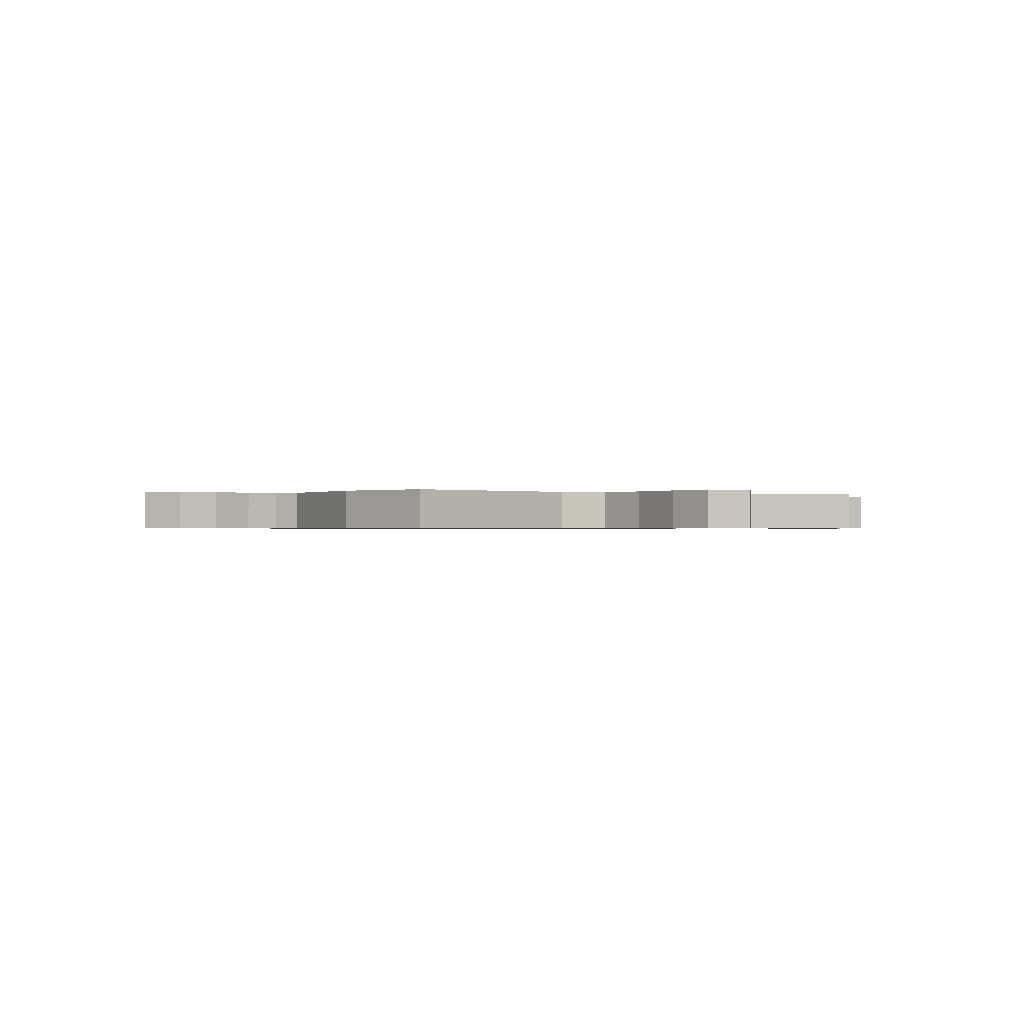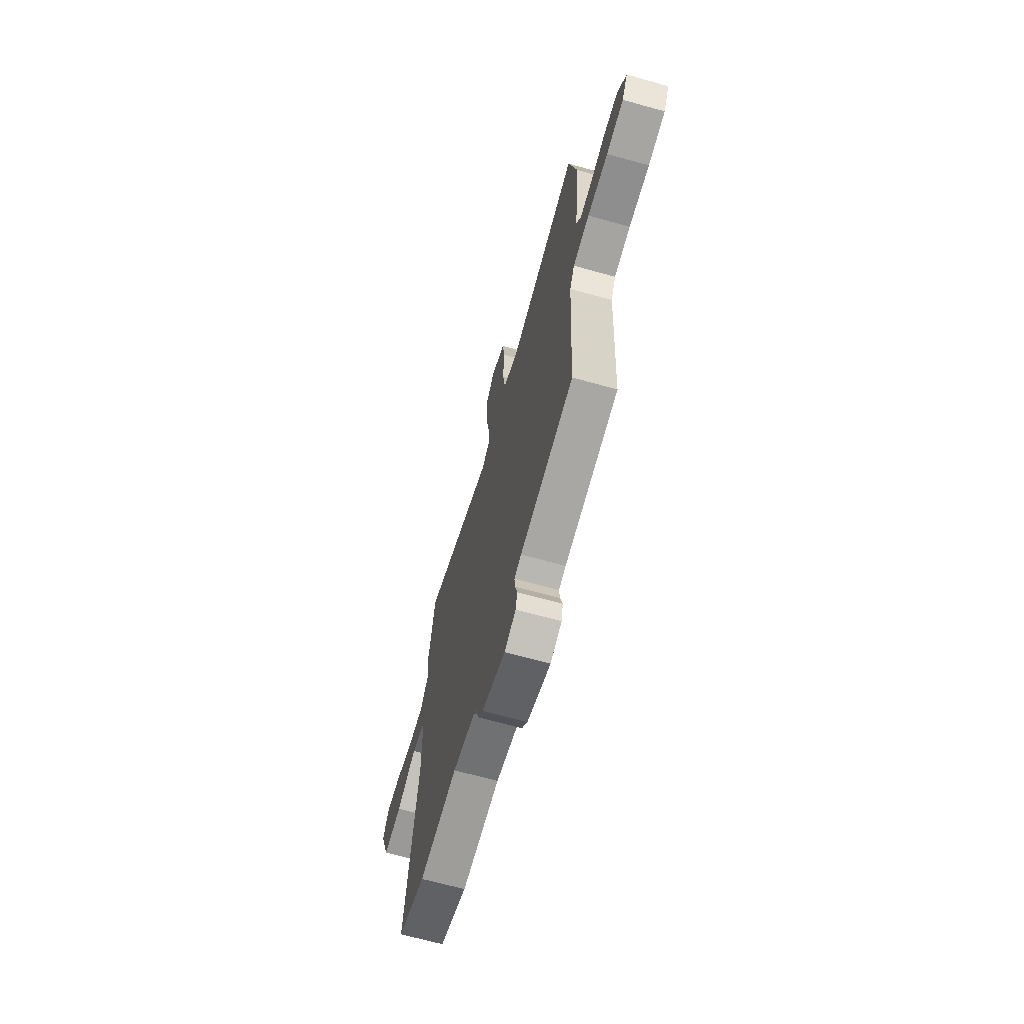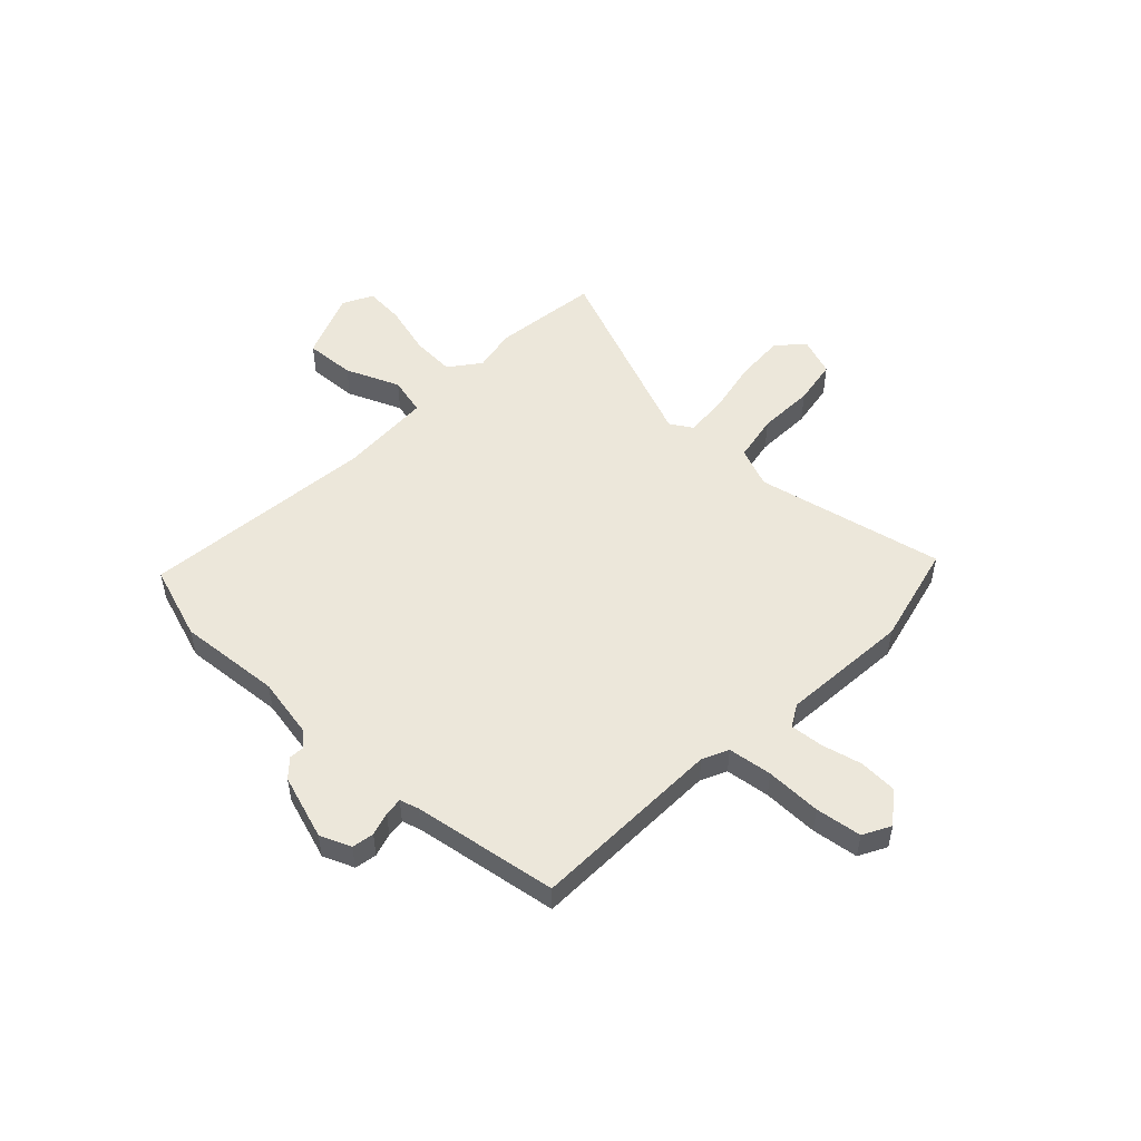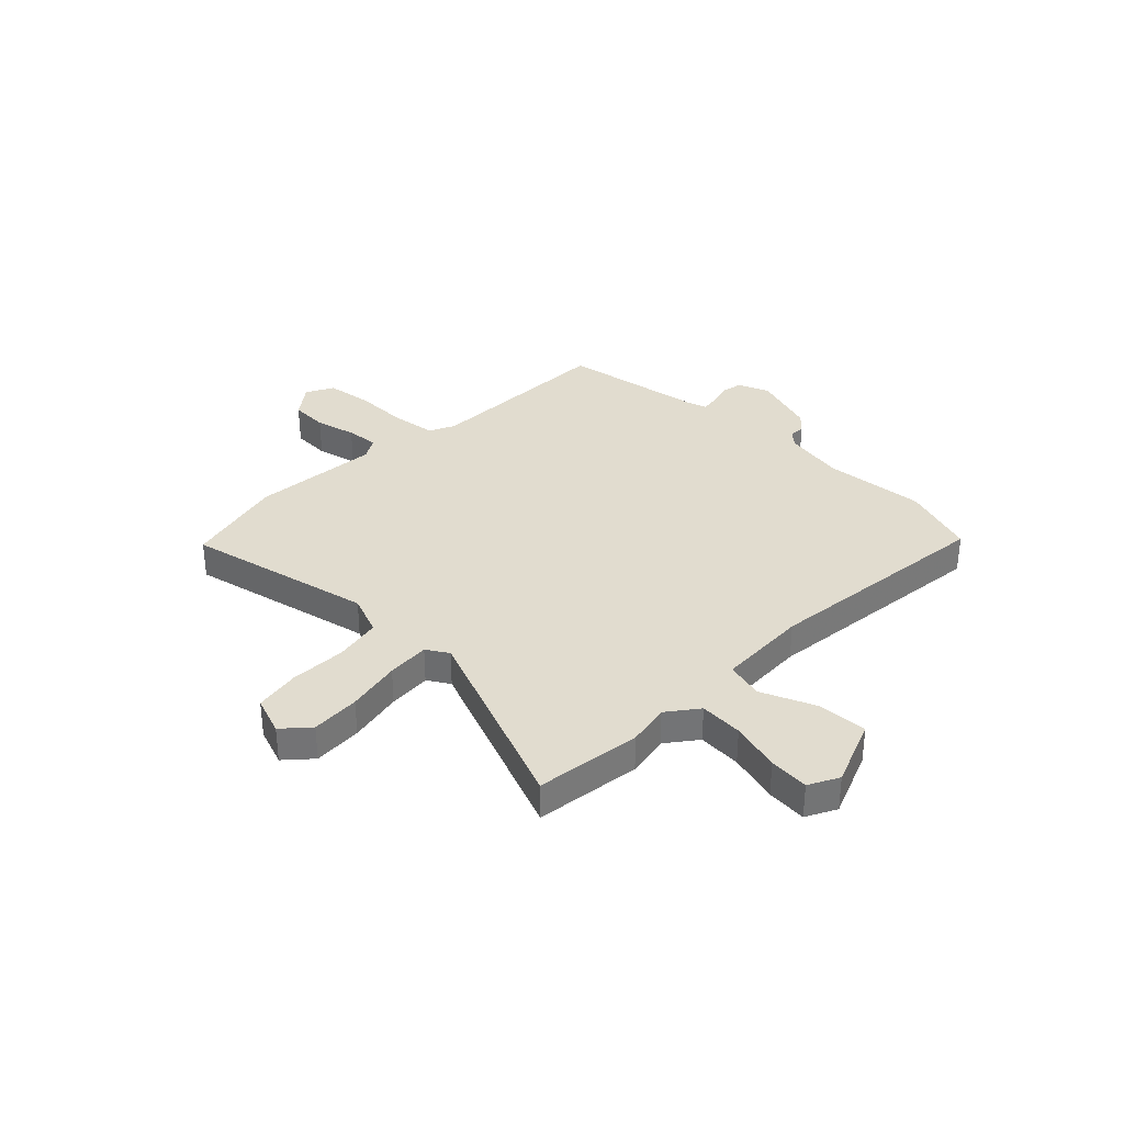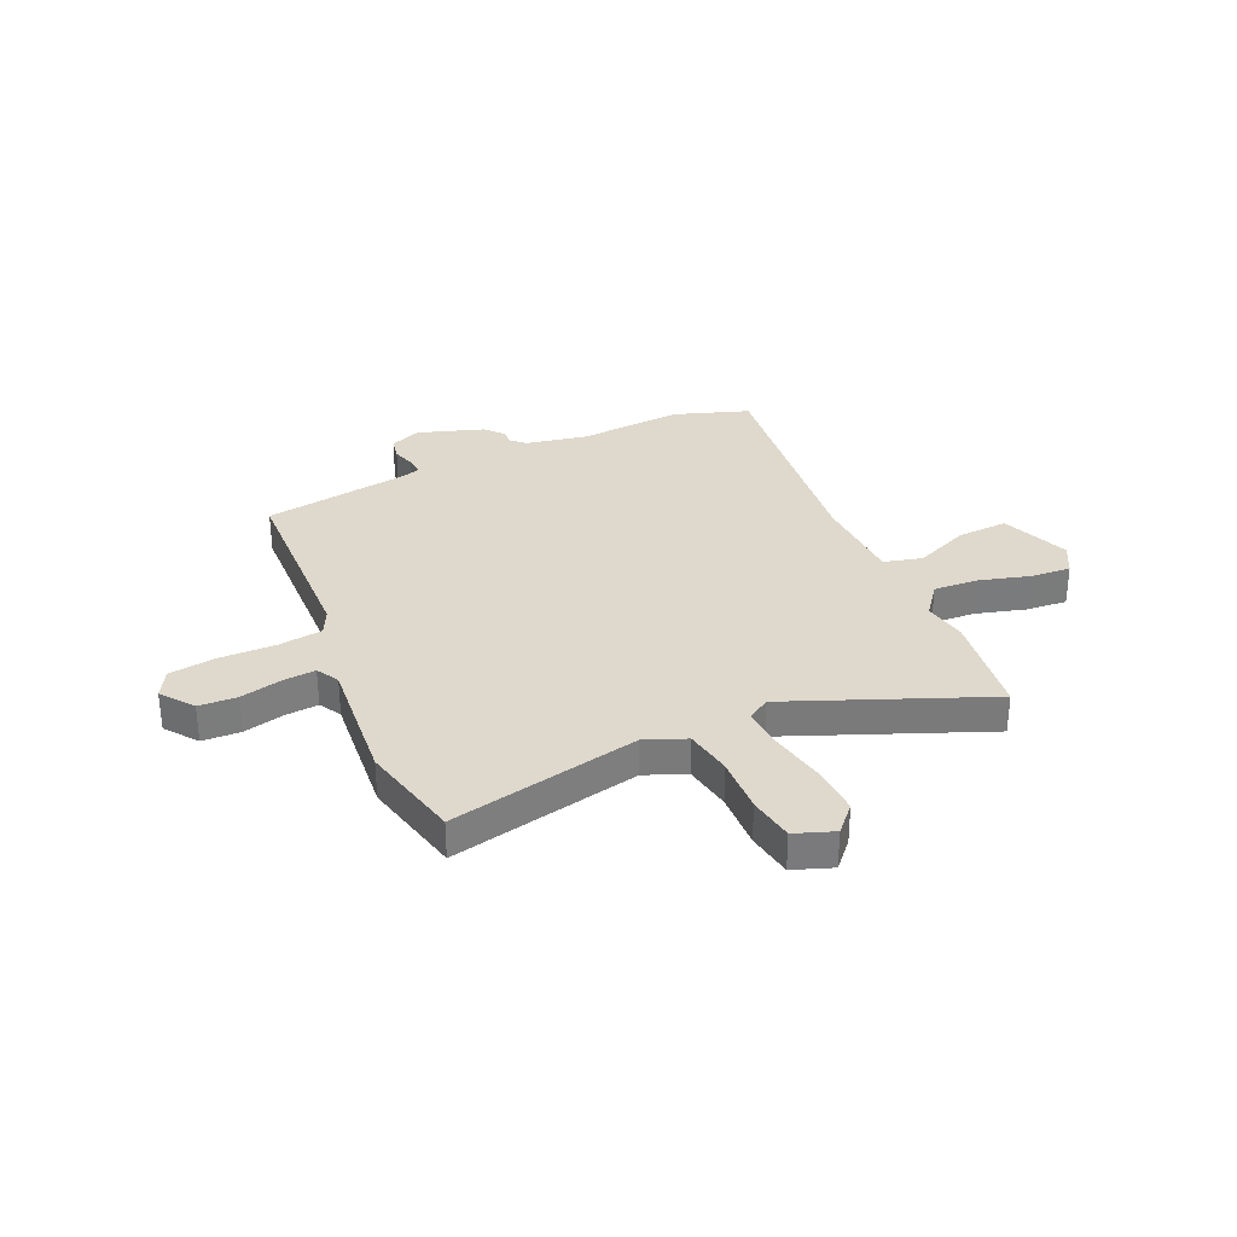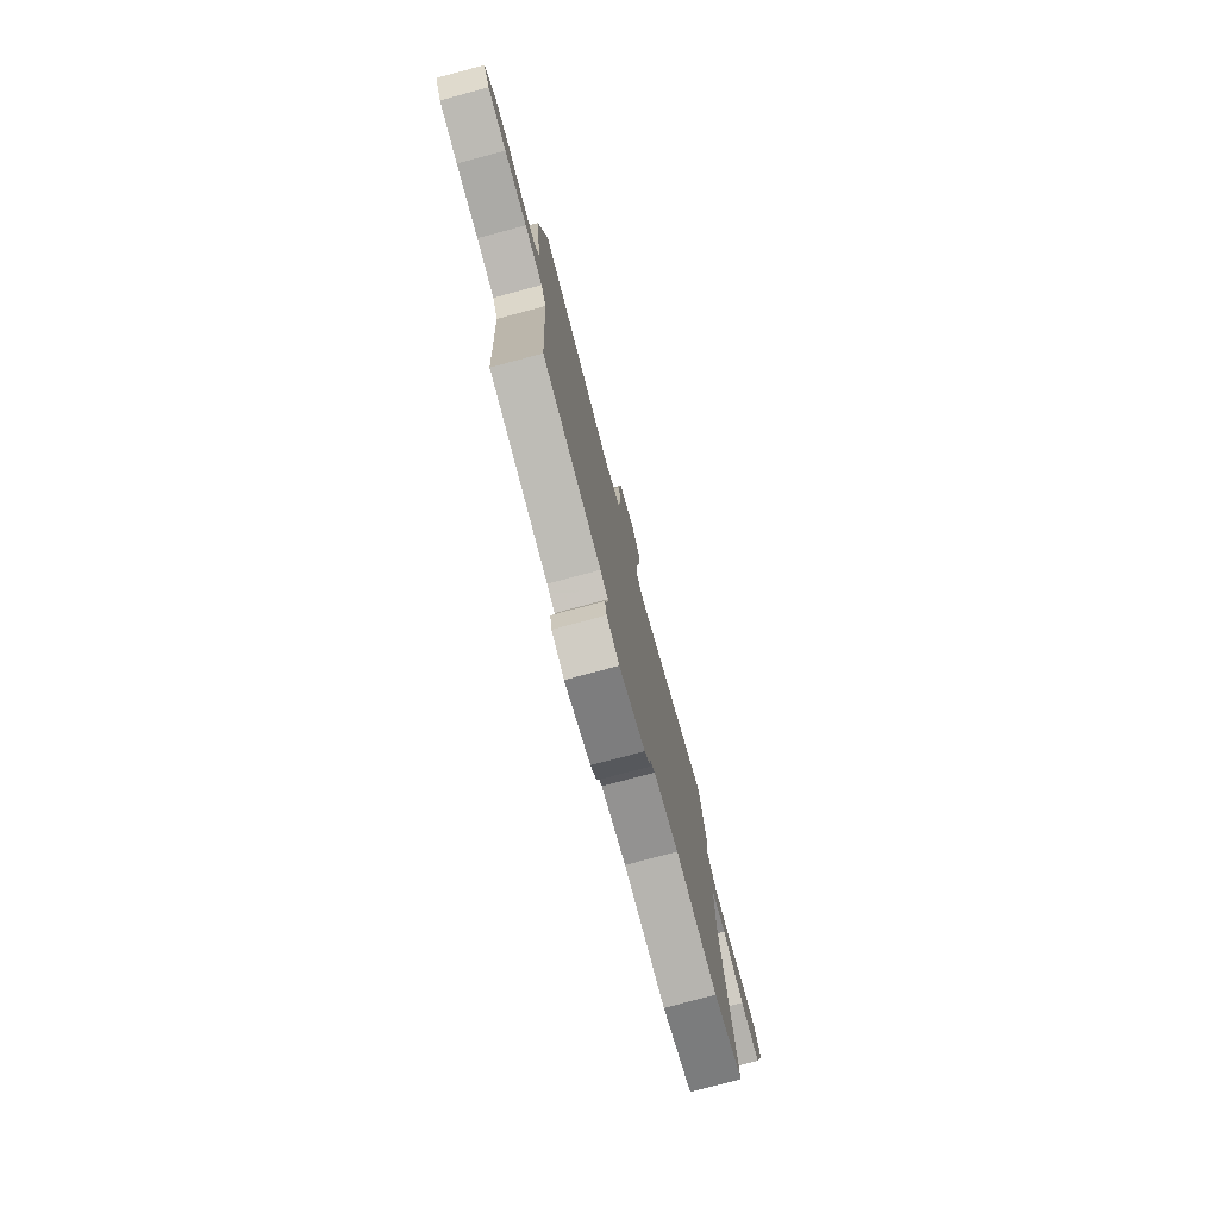
<metadata>
{"format":"obj","ext":"obj","renderer":"f3d","projection":"perspective","resolution":1024,"background":"white","views":[{"elev":-0.5,"azim":-34.2,"up":"+Y"},{"elev":-67.2,"azim":-105.6,"up":"+Z"},{"elev":51.7,"azim":-138.0,"up":"+Y"},{"elev":34.3,"azim":42.7,"up":"+Y"},{"elev":32.1,"azim":-25.5,"up":"+Y"},{"elev":-77.8,"azim":-75.1,"up":"+Z"}]}
</metadata>
<code>
v -0.432 0.07 -0.481
v -0.452 0.07 -0.109
v -0.477 0.07 -0.06
v -0.562 0.07 -0.051
v -0.669 0.07 -0.055
v -0.758 0.07 -0.045
v -0.788 0.07 0.007
v -0.743 0.07 0.069
v -0.67 0.07 0.074
v -0.591 0.07 0.057
v -0.528 0.07 0.053
v -0.505 0.07 0.096
v -0.533 0.07 0.343
v -0.492 0.07 0.538
v -0.128 0.07 0.469
v -0.051 0.07 0.502
v -0.037 0.07 0.593
v -0.044 0.07 0.702
v -0.032 0.07 0.79
v 0.042 0.07 0.819
v 0.089 0.07 0.77
v 0.087 0.07 0.675
v 0.069 0.07 0.569
v 0.066 0.07 0.486
v 0.109 0.07 0.461
v 0.48 0.07 0.621
v 0.513 0.07 0.417
v 0.5 0.07 0.334
v 0.547 0.07 0.276
v 0.631 0.07 0.283
v 0.727 0.07 0.312
v 0.804 0.07 0.32
v 0.836 0.07 0.263
v 0.788 0.07 0.131
v 0.691 0.07 0.134
v 0.586 0.07 0.175
v 0.513 0.07 0.155
v 0.511 0.07 -0.022
v 0.574 0.07 -0.473
v 0.432 0.07 -0.525
v 0.234 0.07 -0.514
v 0.117 0.07 -0.539
v 0.09 0.07 -0.565
v 0.093 0.07 -0.594
v 0.063 0.07 -0.629
v -0.061 0.07 -0.673
v -0.121 0.07 -0.65
v -0.13 0.07 -0.608
v -0.118 0.07 -0.563
v -0.115 0.07 -0.528
v -0.152 0.07 -0.518
v -0.432 0 -0.481
v -0.452 0 -0.109
v -0.477 0 -0.06
v -0.562 0 -0.051
v -0.669 0 -0.055
v -0.758 0 -0.045
v -0.788 0 0.007
v -0.743 0 0.069
v -0.67 0 0.074
v -0.591 0 0.057
v -0.528 0 0.053
v -0.505 0 0.096
v -0.533 0 0.343
v -0.492 0 0.538
v -0.128 0 0.469
v -0.051 0 0.502
v -0.037 0 0.593
v -0.044 0 0.702
v -0.032 0 0.79
v 0.042 0 0.819
v 0.089 0 0.77
v 0.087 0 0.675
v 0.069 0 0.569
v 0.066 0 0.486
v 0.109 0 0.461
v 0.48 0 0.621
v 0.513 0 0.417
v 0.5 0 0.334
v 0.547 0 0.276
v 0.631 0 0.283
v 0.727 0 0.312
v 0.804 0 0.32
v 0.836 0 0.263
v 0.788 0 0.131
v 0.691 0 0.134
v 0.586 0 0.175
v 0.513 0 0.155
v 0.511 0 -0.022
v 0.574 0 -0.473
v 0.432 0 -0.525
v 0.234 0 -0.514
v 0.117 0 -0.539
v 0.09 0 -0.565
v 0.093 0 -0.594
v 0.063 0 -0.629
v -0.061 0 -0.673
v -0.121 0 -0.65
v -0.13 0 -0.608
v -0.118 0 -0.563
v -0.115 0 -0.528
v -0.152 0 -0.518
f 46 47 48 49
f 46 49 50
f 43 44 45 46
f 42 43 46 50
f 41 42 50 51
f 38 39 40 41
f 37 38 41 51
f 33 34 35 36
f 33 36 37
f 30 31 32 33
f 29 30 33 37
f 28 29 37 51
f 25 26 27 28
f 20 21 22 23
f 20 23 24
f 17 18 19 20
f 16 17 20 24
f 15 16 24 25
f 12 13 14 15
f 11 12 15 25
f 7 8 9 10
f 7 10 11
f 4 5 6 7
f 3 4 7 11
f 2 3 11 25
f 25 28 51
f 1 2 25 51
f 100 99 98 97
f 101 100 97
f 97 96 95 94
f 101 97 94 93
f 102 101 93 92
f 92 91 90 89
f 102 92 89 88
f 87 86 85 84
f 88 87 84
f 84 83 82 81
f 88 84 81 80
f 102 88 80 79
f 79 78 77 76
f 74 73 72 71
f 75 74 71
f 71 70 69 68
f 75 71 68 67
f 76 75 67 66
f 66 65 64 63
f 76 66 63 62
f 61 60 59 58
f 62 61 58
f 58 57 56 55
f 62 58 55 54
f 76 62 54 53
f 102 79 76
f 102 76 53 52
f 1 52 53 2
f 2 53 54 3
f 3 54 55 4
f 4 55 56 5
f 5 56 57 6
f 6 57 58 7
f 7 58 59 8
f 8 59 60 9
f 9 60 61 10
f 10 61 62 11
f 11 62 63 12
f 12 63 64 13
f 13 64 65 14
f 14 65 66 15
f 15 66 67 16
f 16 67 68 17
f 17 68 69 18
f 18 69 70 19
f 19 70 71 20
f 20 71 72 21
f 21 72 73 22
f 22 73 74 23
f 23 74 75 24
f 24 75 76 25
f 25 76 77 26
f 26 77 78 27
f 27 78 79 28
f 28 79 80 29
f 29 80 81 30
f 30 81 82 31
f 31 82 83 32
f 32 83 84 33
f 33 84 85 34
f 34 85 86 35
f 35 86 87 36
f 36 87 88 37
f 37 88 89 38
f 38 89 90 39
f 39 90 91 40
f 40 91 92 41
f 41 92 93 42
f 42 93 94 43
f 43 94 95 44
f 44 95 96 45
f 45 96 97 46
f 46 97 98 47
f 47 98 99 48
f 48 99 100 49
f 49 100 101 50
f 50 101 102 51
f 51 102 52 1

</code>
